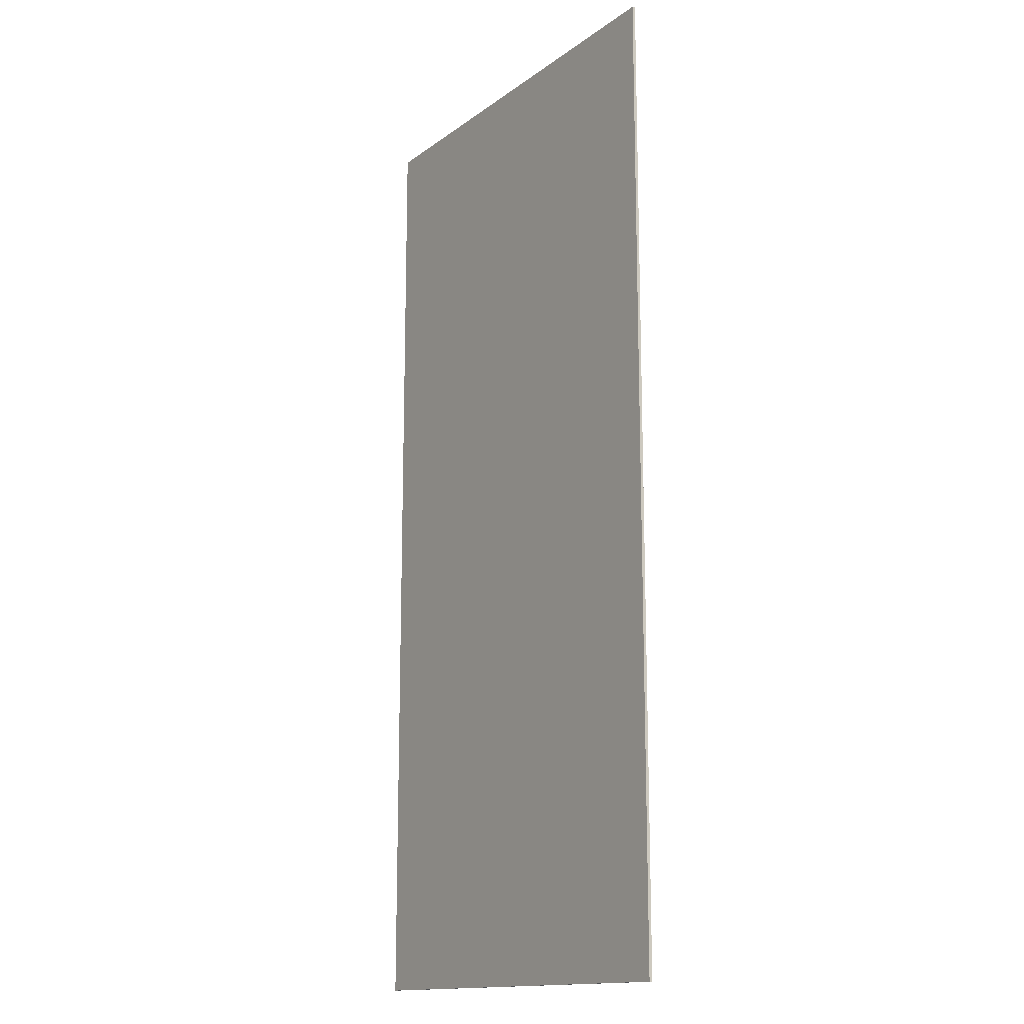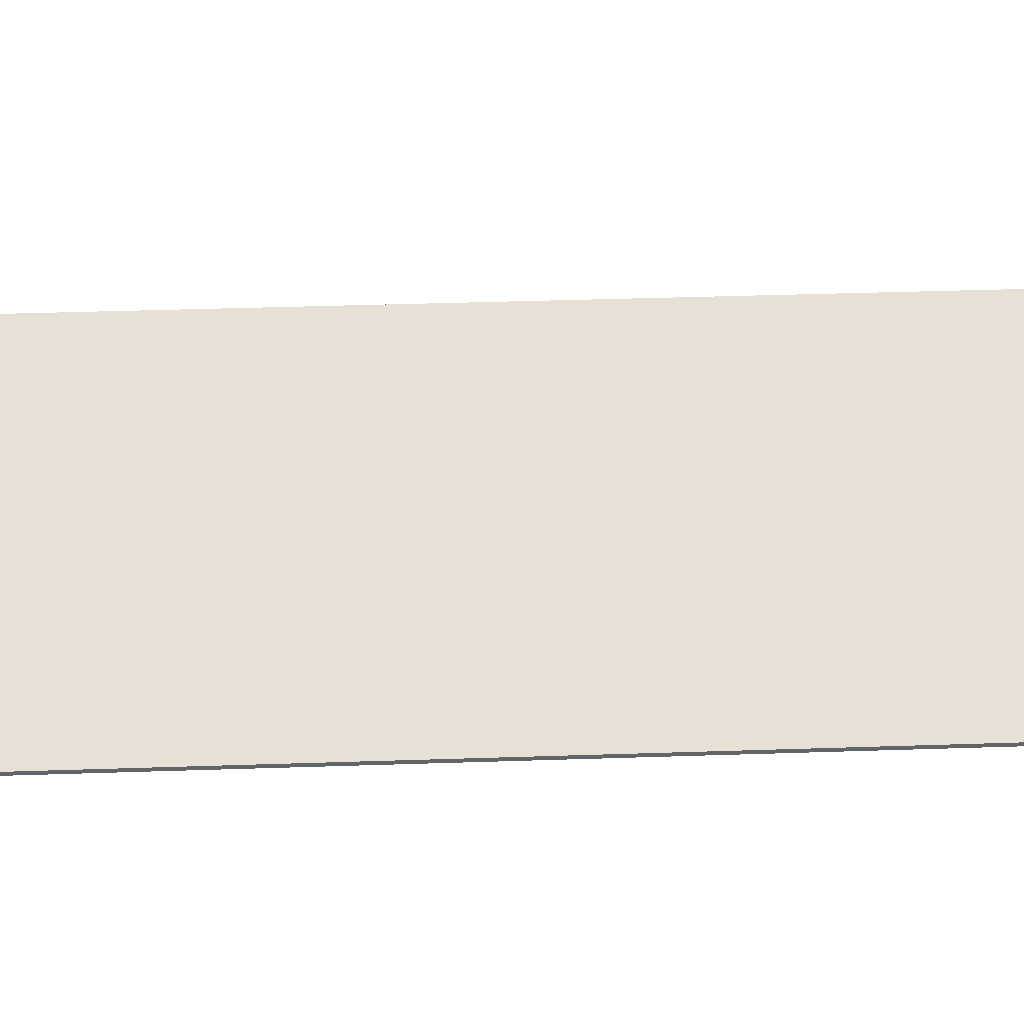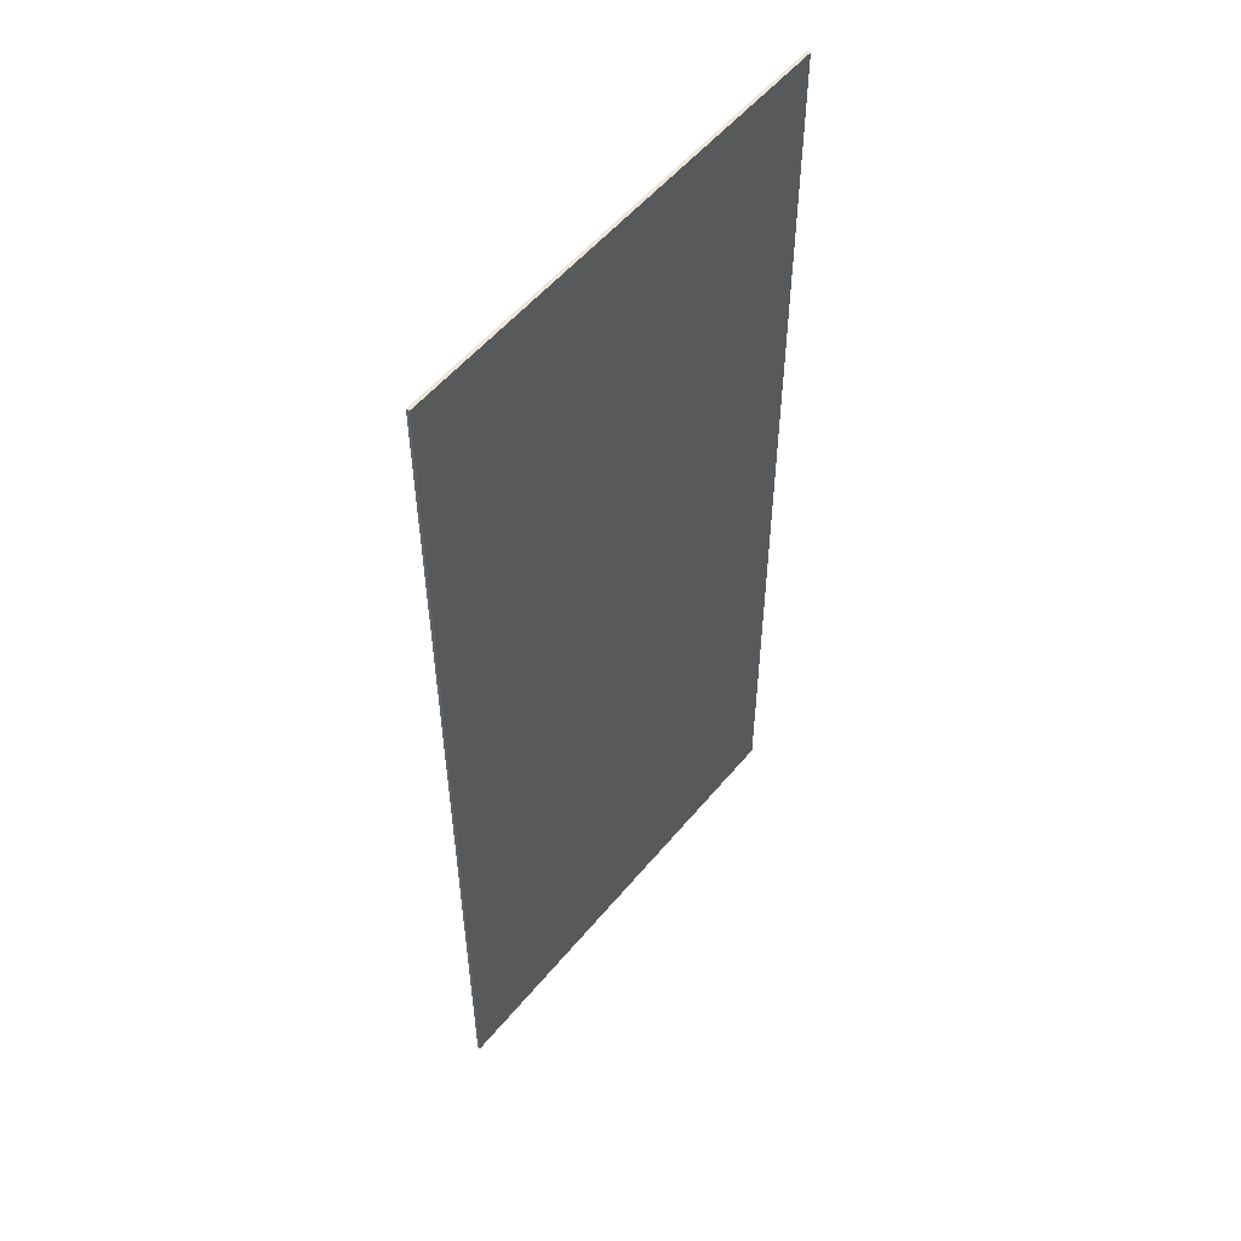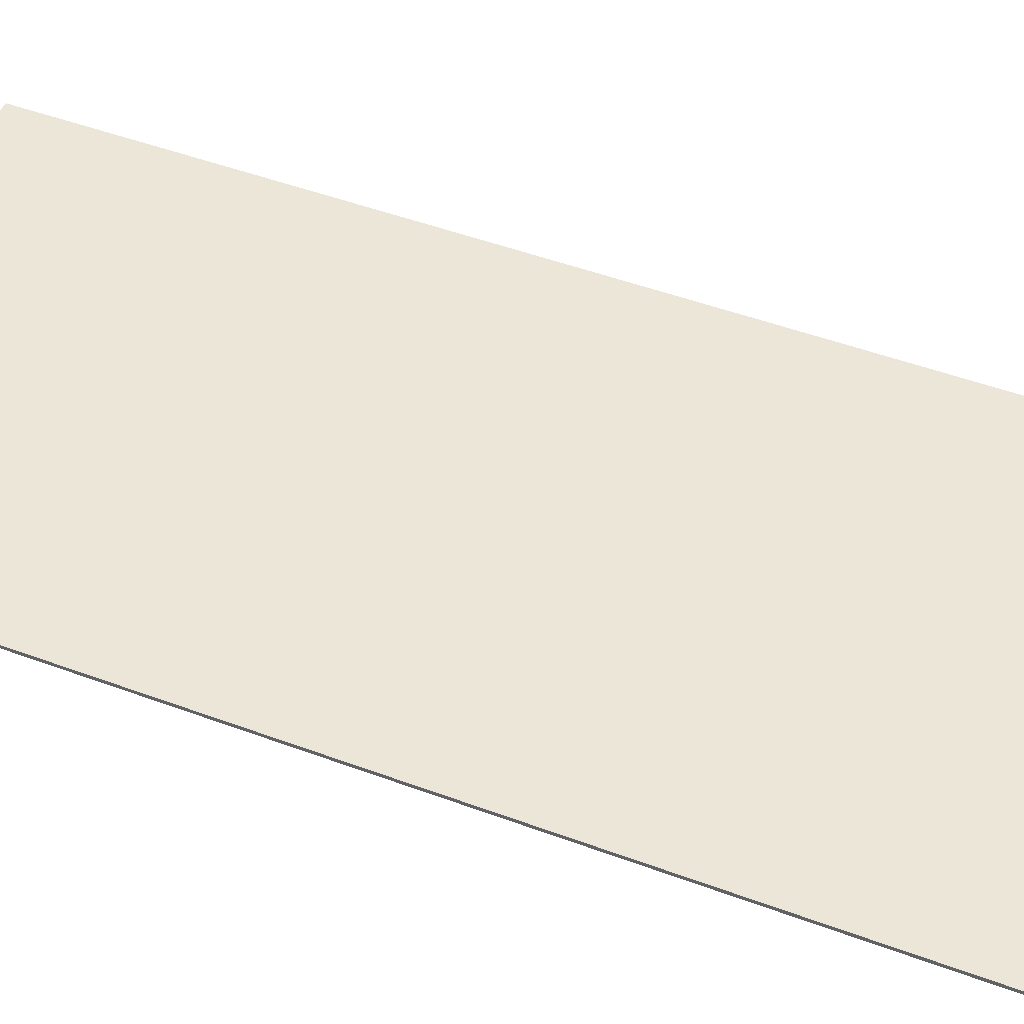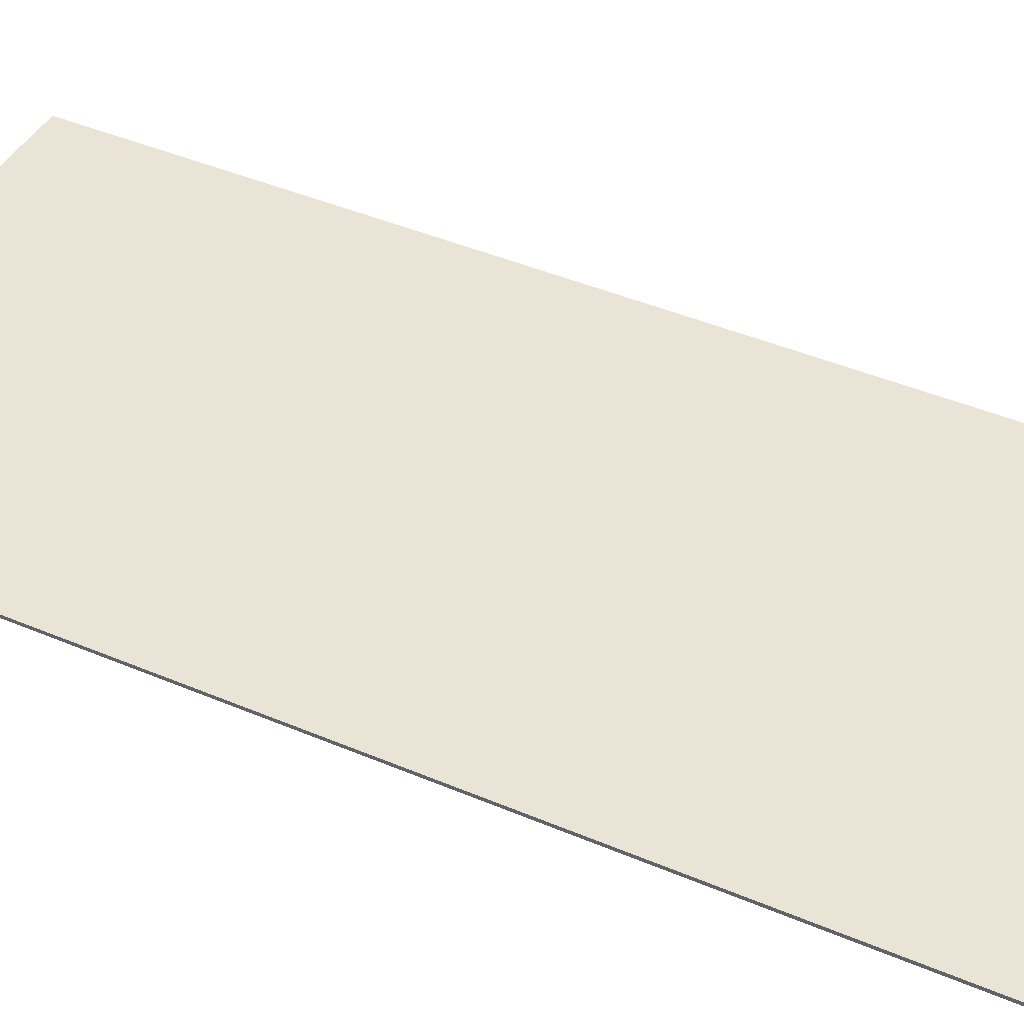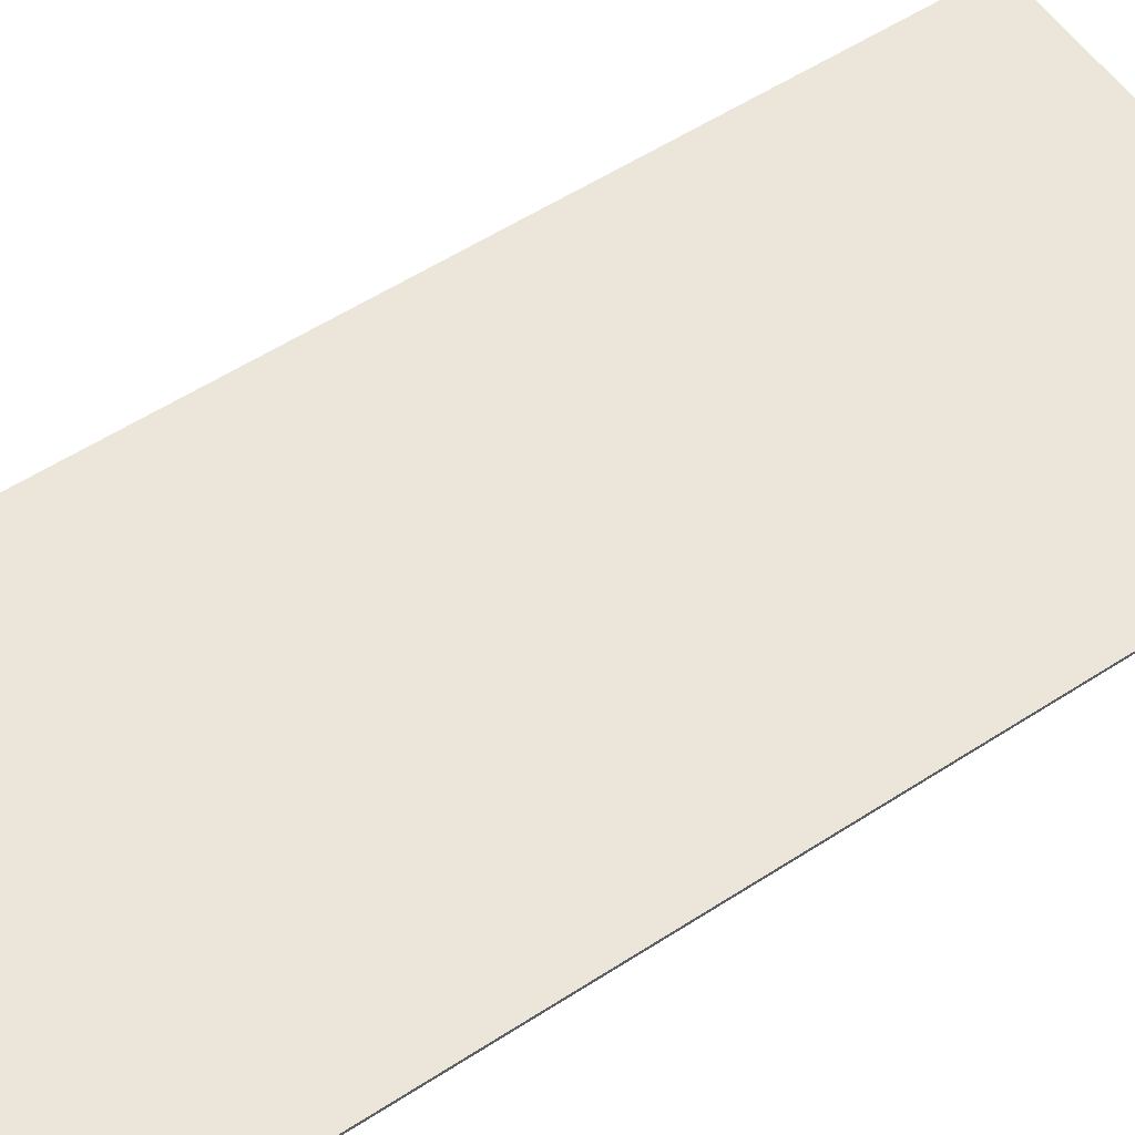
<metadata>
{"format":"obj","ext":"obj","renderer":"f3d","projection":"perspective","resolution":1024,"background":"white","views":[{"elev":-14.9,"azim":-123.8,"up":"+Z"},{"elev":39.1,"azim":-92.4,"up":"+Y"},{"elev":54.6,"azim":-51.2,"up":"+Z"},{"elev":46.5,"azim":-66.8,"up":"+Y"},{"elev":42.4,"azim":-62.9,"up":"+Y"},{"elev":55.9,"azim":-124.2,"up":"+Y"}]}
</metadata>
<code>
v 0.9 0 1.95
v 0.9 0 -1.95
v -0.9 0 -1.95
v -0.9 0 1.95
v -0.9 -0.0125 1.95
v 0.9 -0.0125 1.95
v 0.9 0 1.95
v -0.9 0 1.95
v -0.9 -0.0125 -1.95
v -0.9 -0.0125 1.95
v -0.9 0 1.95
v -0.9 0 -1.95
v 0.9 -0.0125 -1.95
v -0.9 -0.0125 -1.95
v -0.9 0 -1.95
v 0.9 0 -1.95
v 0.9 -0.0125 1.95
v 0.9 -0.0125 -1.95
v 0.9 0 -1.95
v 0.9 0 1.95
v 0.9 -0.0125 -1.95
v 0.9 -0.0125 -0.75
v -0.9 -0.0125 1.95
v -0.9 -0.0125 0.75
v 0.9 -0.0125 -1.95
v -0.9 -0.0125 0.75
v -0.9 -0.0125 -1.95
v 0.9 -0.0125 -0.75
v 0.9 -0.0125 1.95
v -0.9 -0.0125 1.95
g mesh3660427
f 1 2 3
f 3 4 1
f 5 6 7
f 7 8 5
f 9 10 11
f 11 12 9
f 13 14 15
f 15 16 13
f 17 18 19
f 19 20 17
f 21 22 23
f 23 24 21
f 25 26 27
f 28 29 30

</code>
